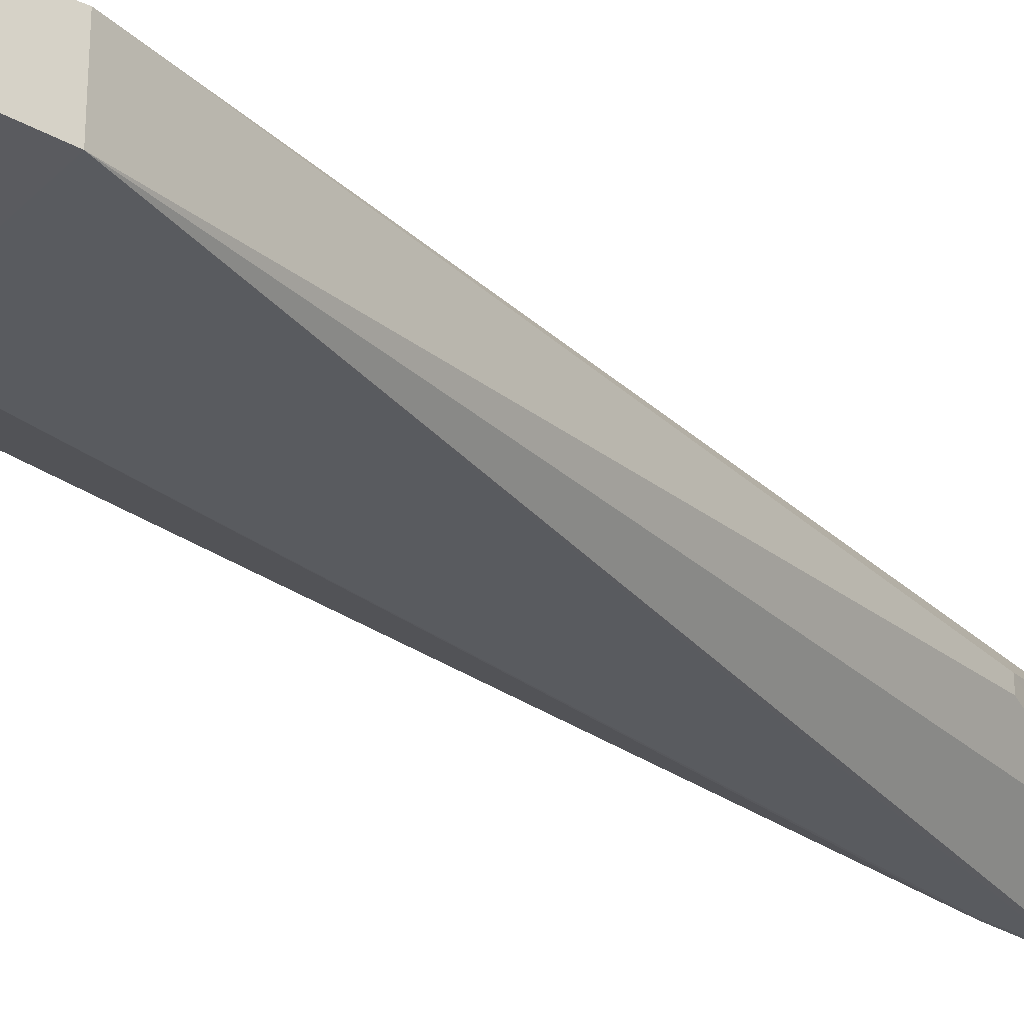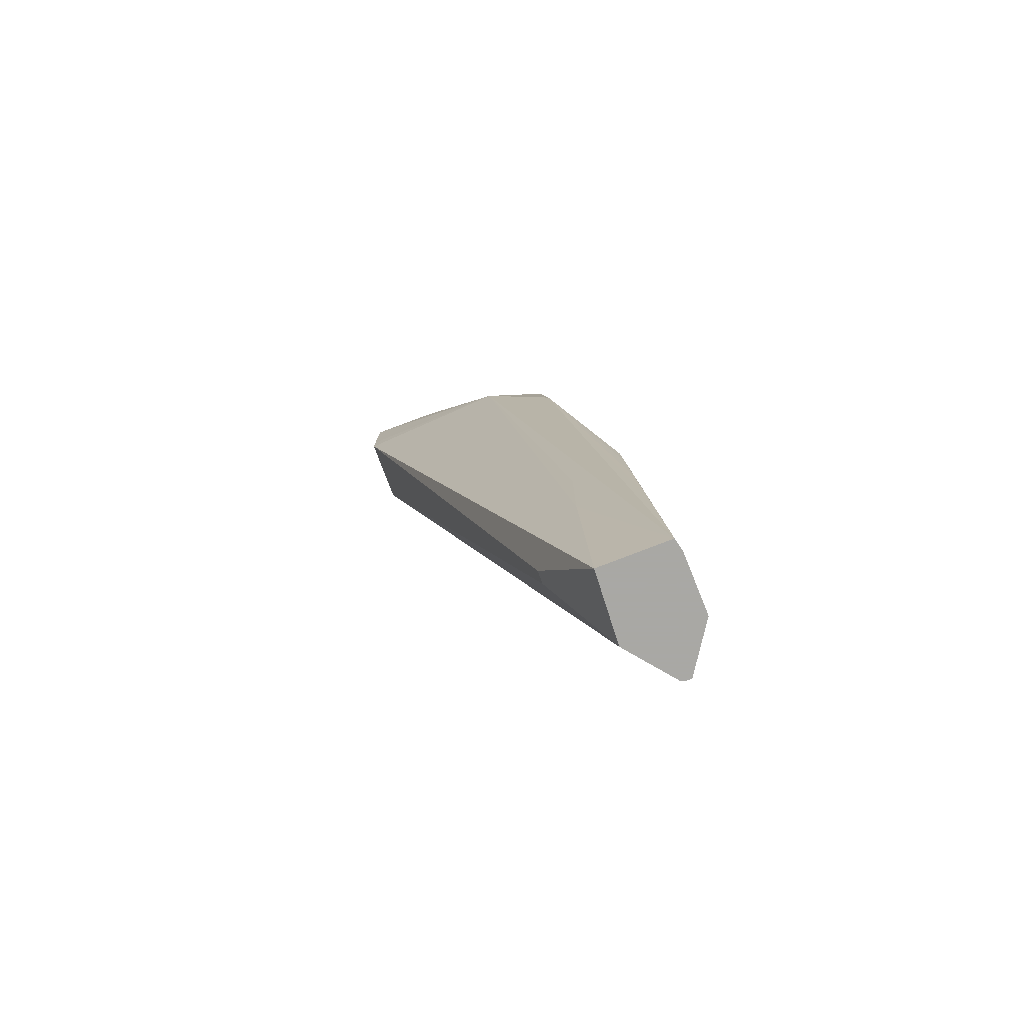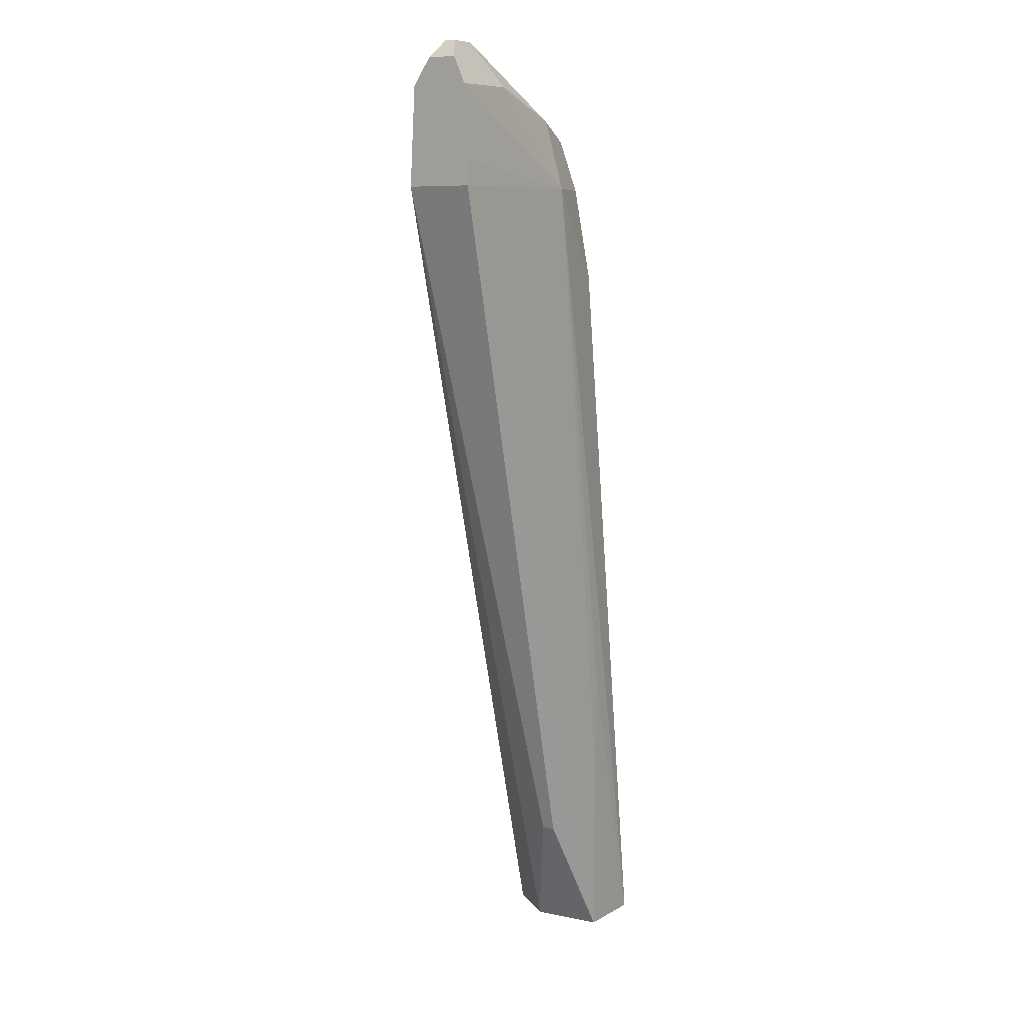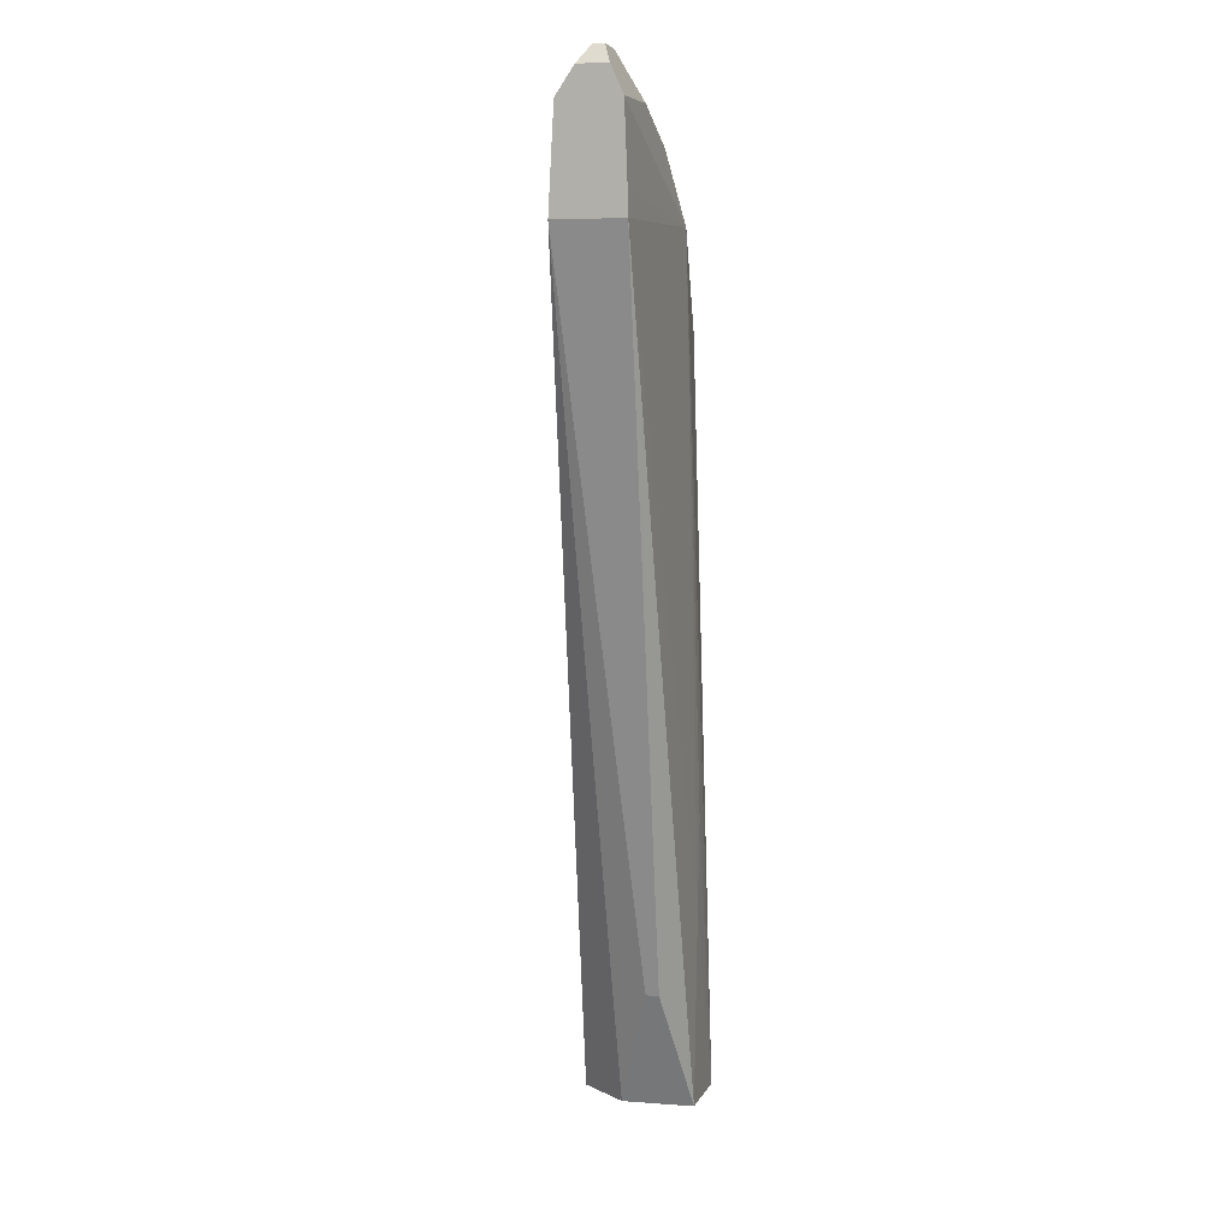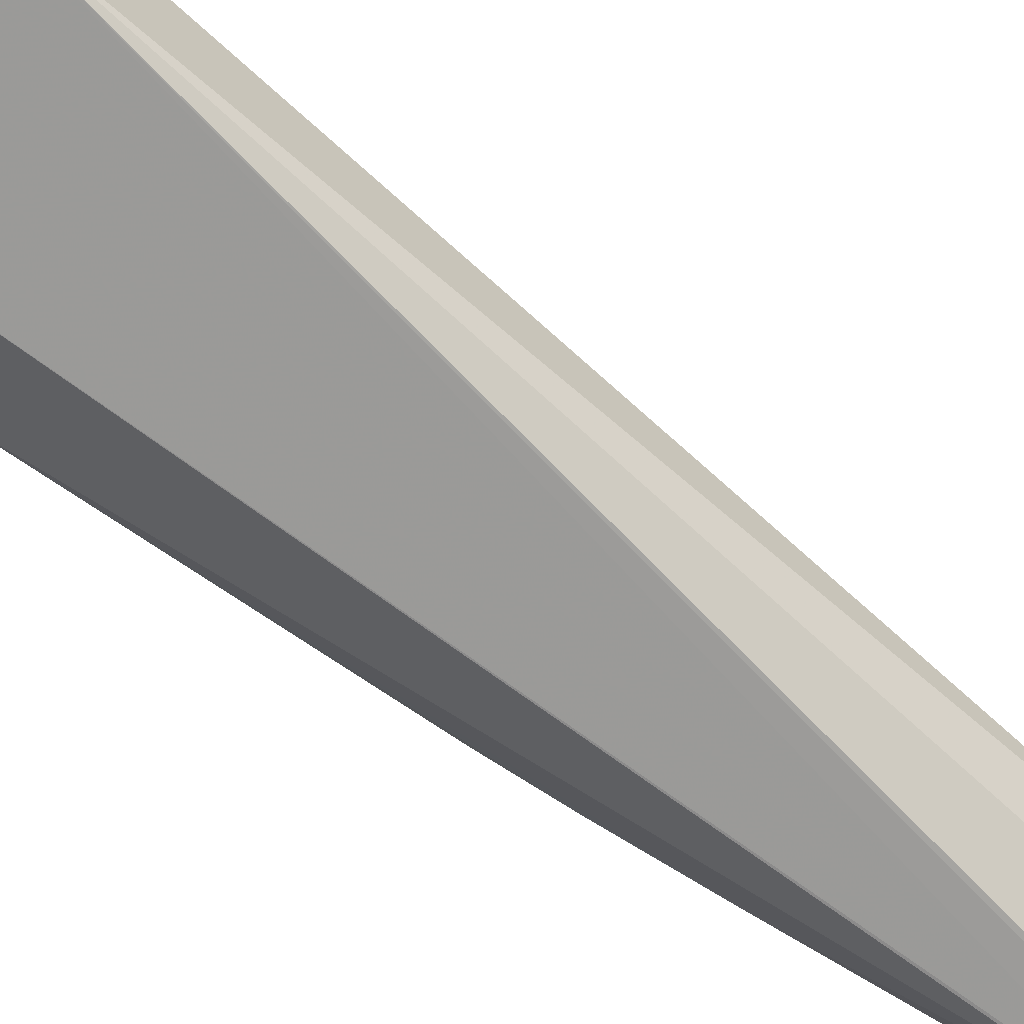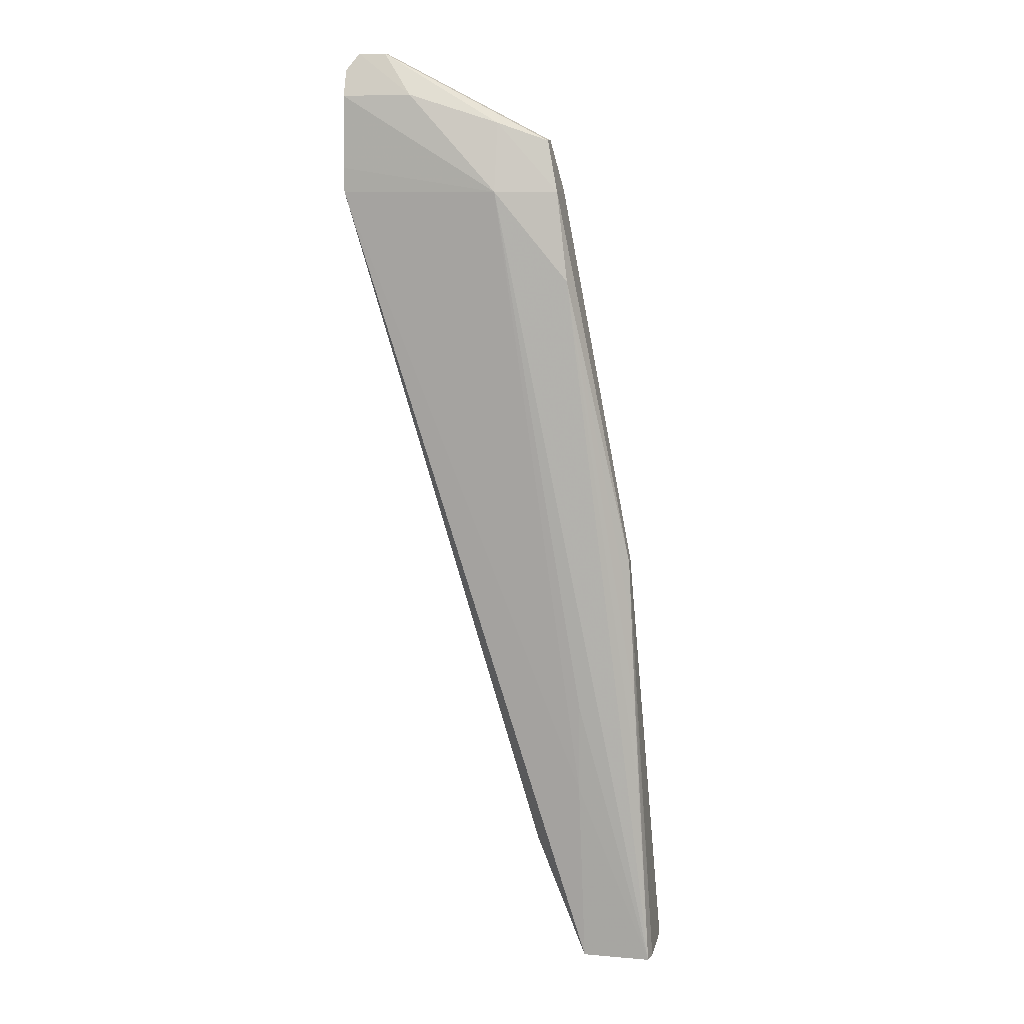
<metadata>
{"format":"obj","ext":"obj","renderer":"f3d","projection":"perspective","resolution":1024,"background":"white","views":[{"elev":-26.8,"azim":52.1,"up":"+Y"},{"elev":-75.0,"azim":-159.9,"up":"+Z"},{"elev":8.0,"azim":122.3,"up":"+Z"},{"elev":6.6,"azim":104.9,"up":"+Z"},{"elev":-63.1,"azim":62.9,"up":"+Y"},{"elev":11.5,"azim":-169.6,"up":"+Z"}]}
</metadata>
<code>
v 0.05403 -0.07061 0.1108
v 0.05304 -0.07121 0.1121
v 0.05403 -0.073 0.1108
v 0.05403 -0.06965 0.1087
v 0.05304 -0.07211 0.1121
v 0.04838 -0.06961 0.1087
v 0.05083 -0.07121 0.1121
v 0.05403 -0.07443 0.1087
v 0.05403 -0.06942 0.1027
v 0.04102 -0.0685 0.1009
v 0.05083 -0.07211 0.1121
v 0.04838 -0.0745 0.1087
v 0.04102 -0.07007 0.1065
v 0.03695 -0.07105 0.105
v 0.04102 -0.07622 0.1009
v 0.05403 -0.07486 0.1008
v 0.05403 -0.06937 0.1008
v 0.03503 -0.06929 0.09349
v 0.03602 -0.07008 0.1009
v 0.03365 -0.06911 0.04926
v 0.03365 -0.06898 0.05663
v 0.02736 -0.06933 0.03357
v 0.03695 -0.07239 0.105
v 0.04102 -0.07389 0.1065
v 0.03602 -0.07382 0.1009
v 0.03503 -0.07491 0.09349
v 0.02991 -0.07896 0.03882
v 0.03007 -0.07896 0.03882
v 0.02981 -0.07911 0.03357
v 0.0302 -0.07903 0.03357
v 0.03332 -0.07524 0.03357
v 0.03757 -0.07225 0.04354
v 0.03757 -0.0712 0.04354
v 0.03308 -0.06946 0.03357
v 0.02852 -0.06989 0.04926
v 0.02896 -0.07029 0.05663
v 0.0294 -0.07079 0.064
v 0.02974 -0.07121 0.06932
v 0.02712 -0.07043 0.03357
v 0.02974 -0.07218 0.06932
v 0.0294 -0.07303 0.064
v 0.02896 -0.07396 0.05663
v 0.02697 -0.07524 0.03357
v 0.02944 -0.07911 0.03357
v 0.03329 -0.0745 0.03357
f 1 2 5
f 1 5 3
f 1 3 8
f 1 8 16
f 1 16 17
f 1 17 9
f 1 9 4
f 1 4 2
f 2 4 6
f 2 6 7
f 2 7 11
f 2 11 5
f 3 5 8
f 4 9 10
f 4 10 6
f 5 11 12
f 5 12 8
f 6 10 13
f 6 13 7
f 7 13 14
f 7 14 23
f 7 23 11
f 8 12 15
f 8 15 16
f 9 17 10
f 10 18 19
f 10 19 13
f 10 17 20
f 10 20 21
f 10 21 22
f 10 22 18
f 11 23 24
f 11 24 12
f 12 24 15
f 13 19 14
f 14 19 25
f 14 25 23
f 15 24 25
f 15 25 26
f 15 26 27
f 15 27 28
f 15 28 16
f 16 28 29
f 16 29 30
f 16 30 31
f 16 31 32
f 16 32 33
f 16 33 17
f 17 33 34
f 17 34 20
f 18 22 35
f 18 35 36
f 18 36 37
f 18 37 38
f 18 38 19
f 19 38 40
f 19 40 25
f 20 34 22
f 20 22 21
f 22 34 45
f 22 45 31
f 22 31 30
f 22 30 29
f 22 29 44
f 22 44 43
f 22 43 39
f 22 39 37
f 22 37 36
f 22 36 35
f 23 25 24
f 25 40 26
f 26 40 41
f 26 41 42
f 26 42 27
f 27 42 43
f 27 43 44
f 27 44 29
f 27 29 28
f 31 45 33
f 31 33 32
f 33 45 34
f 37 39 38
f 38 39 43
f 38 43 40
f 40 43 41
f 41 43 42

</code>
